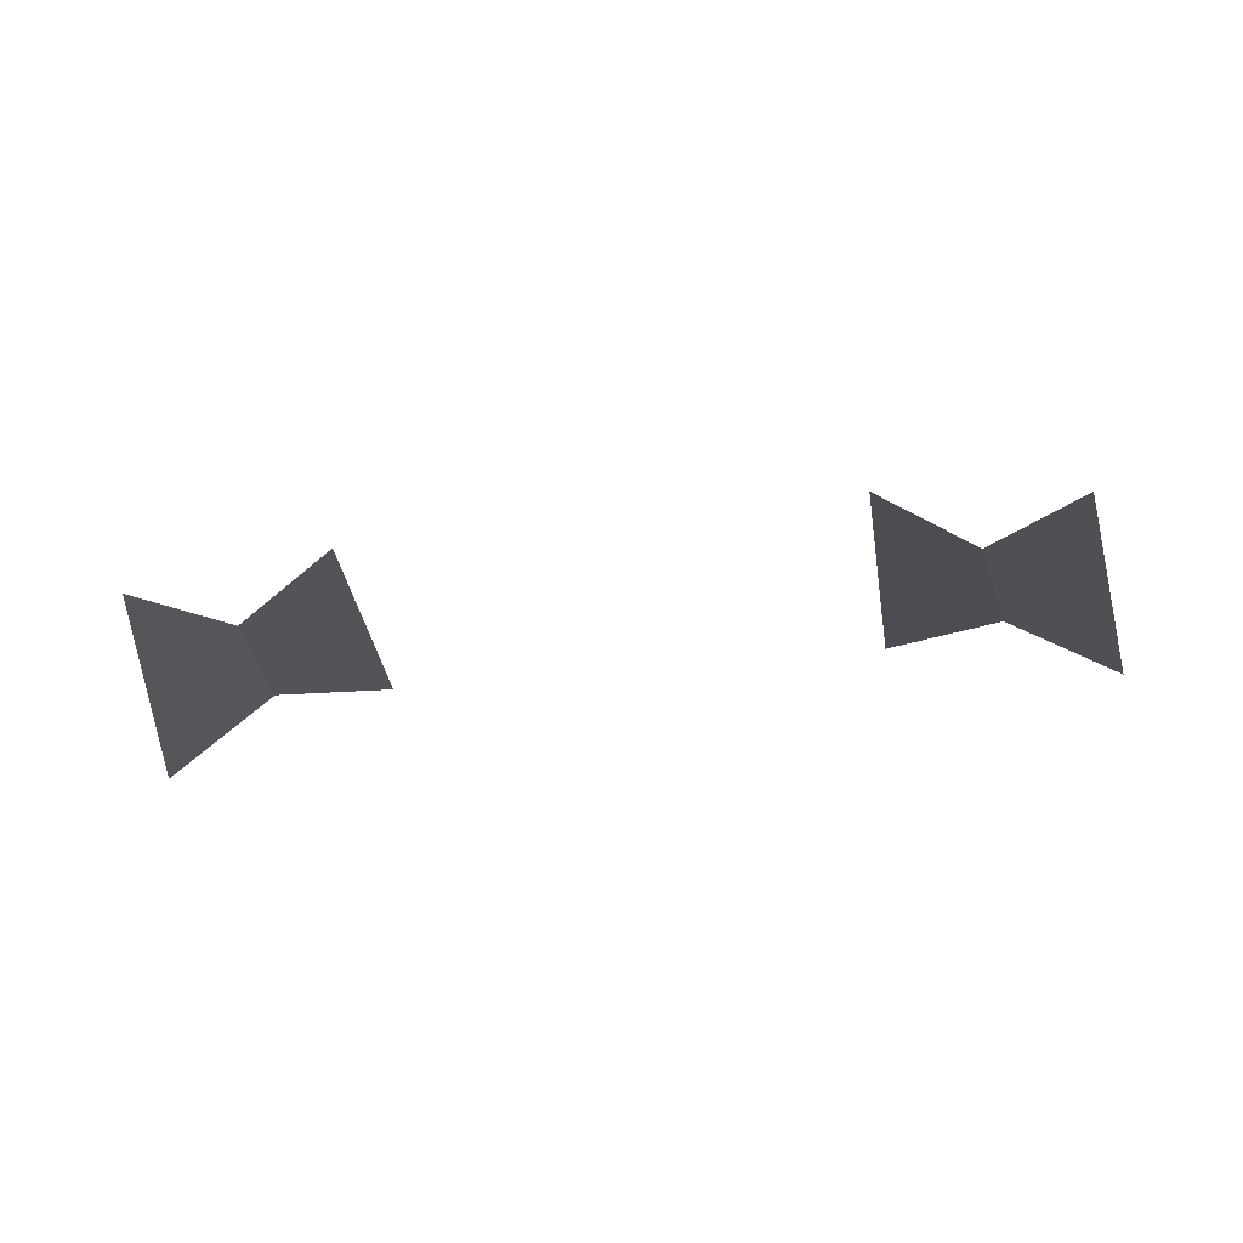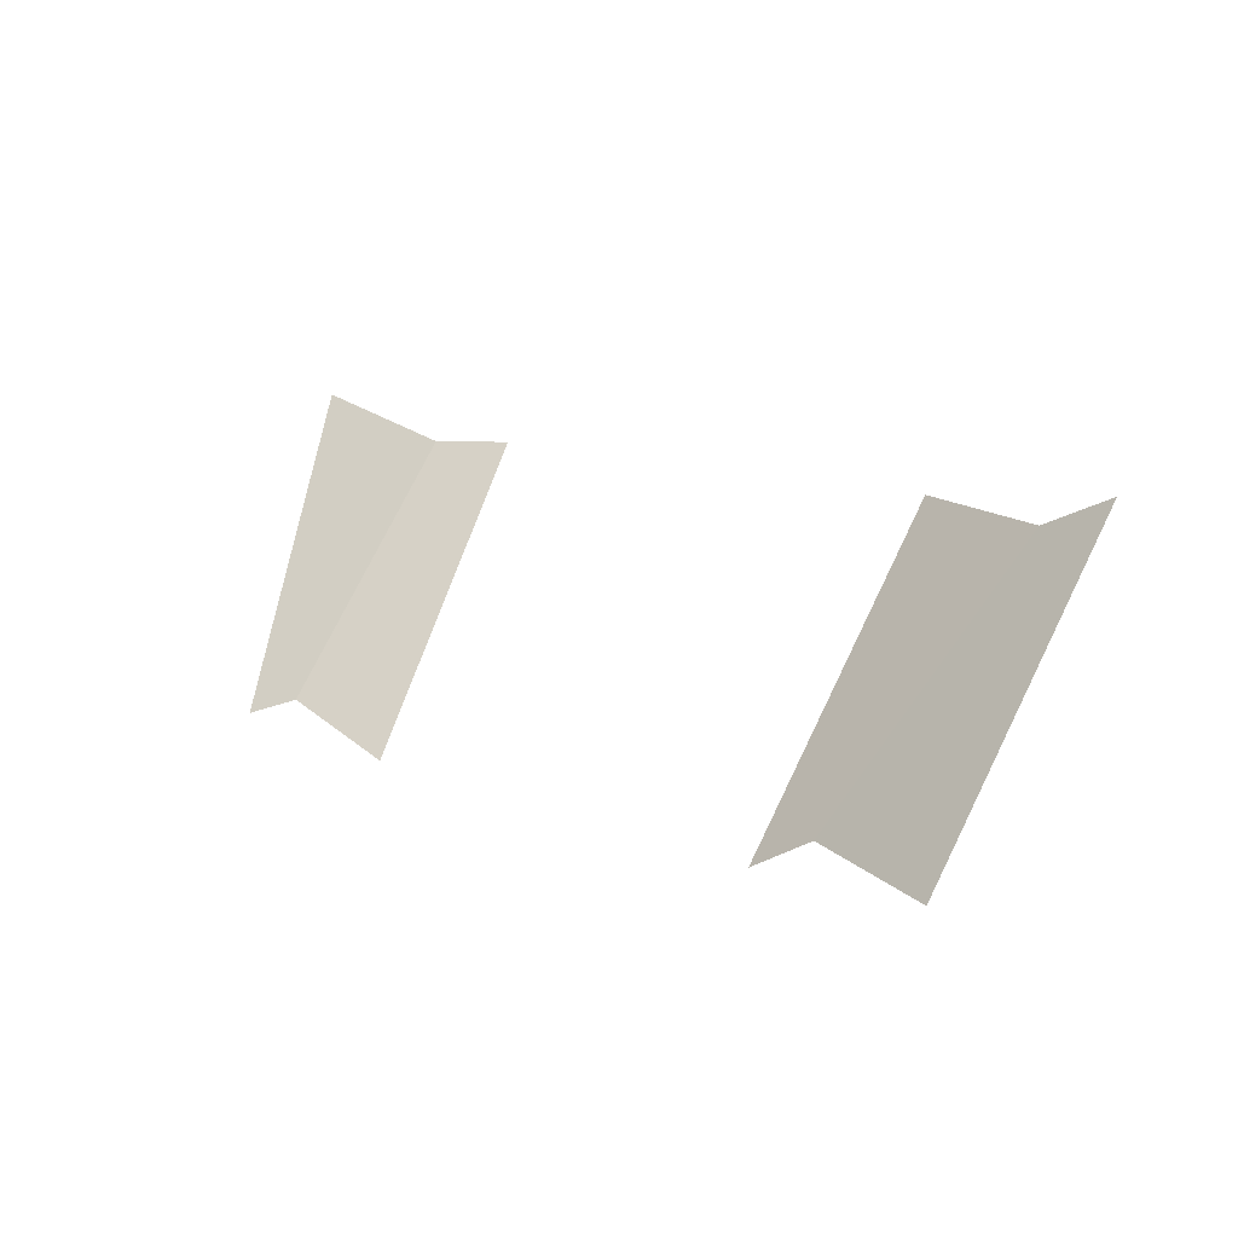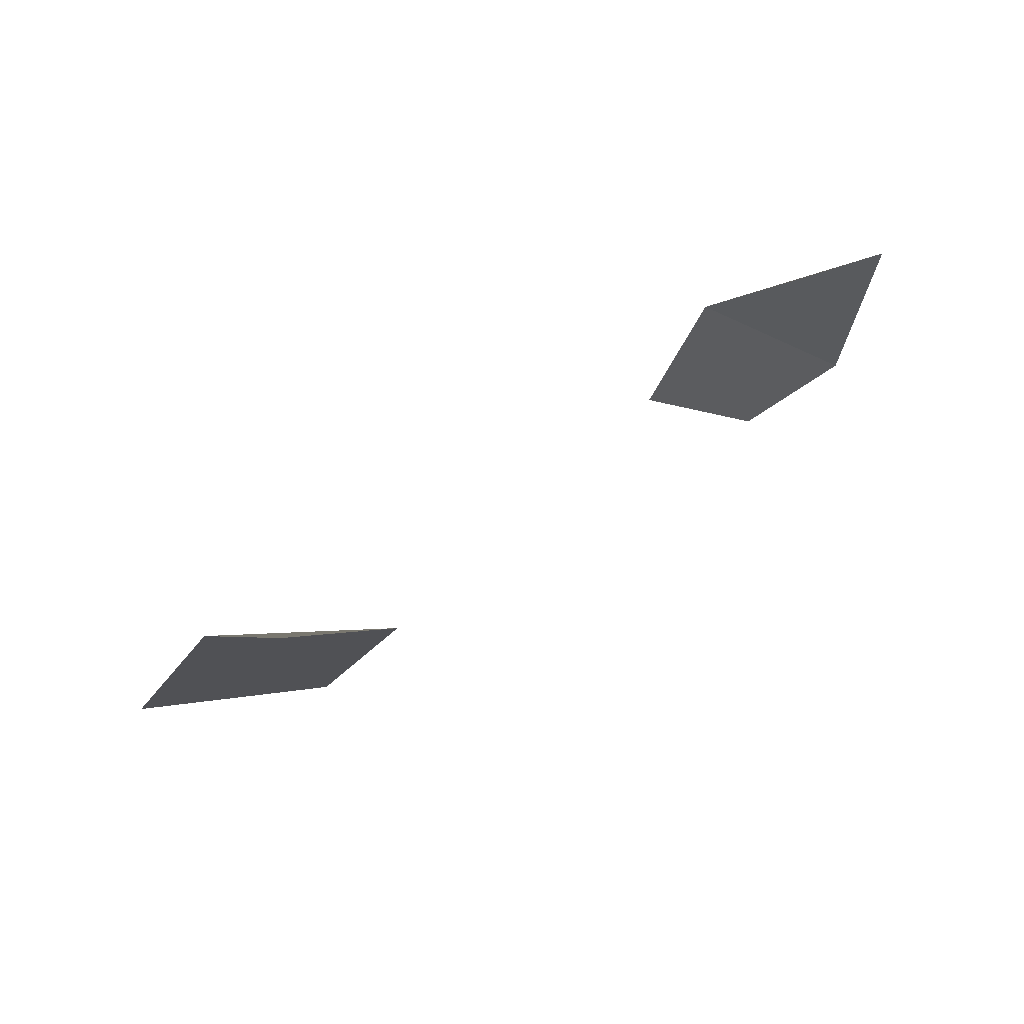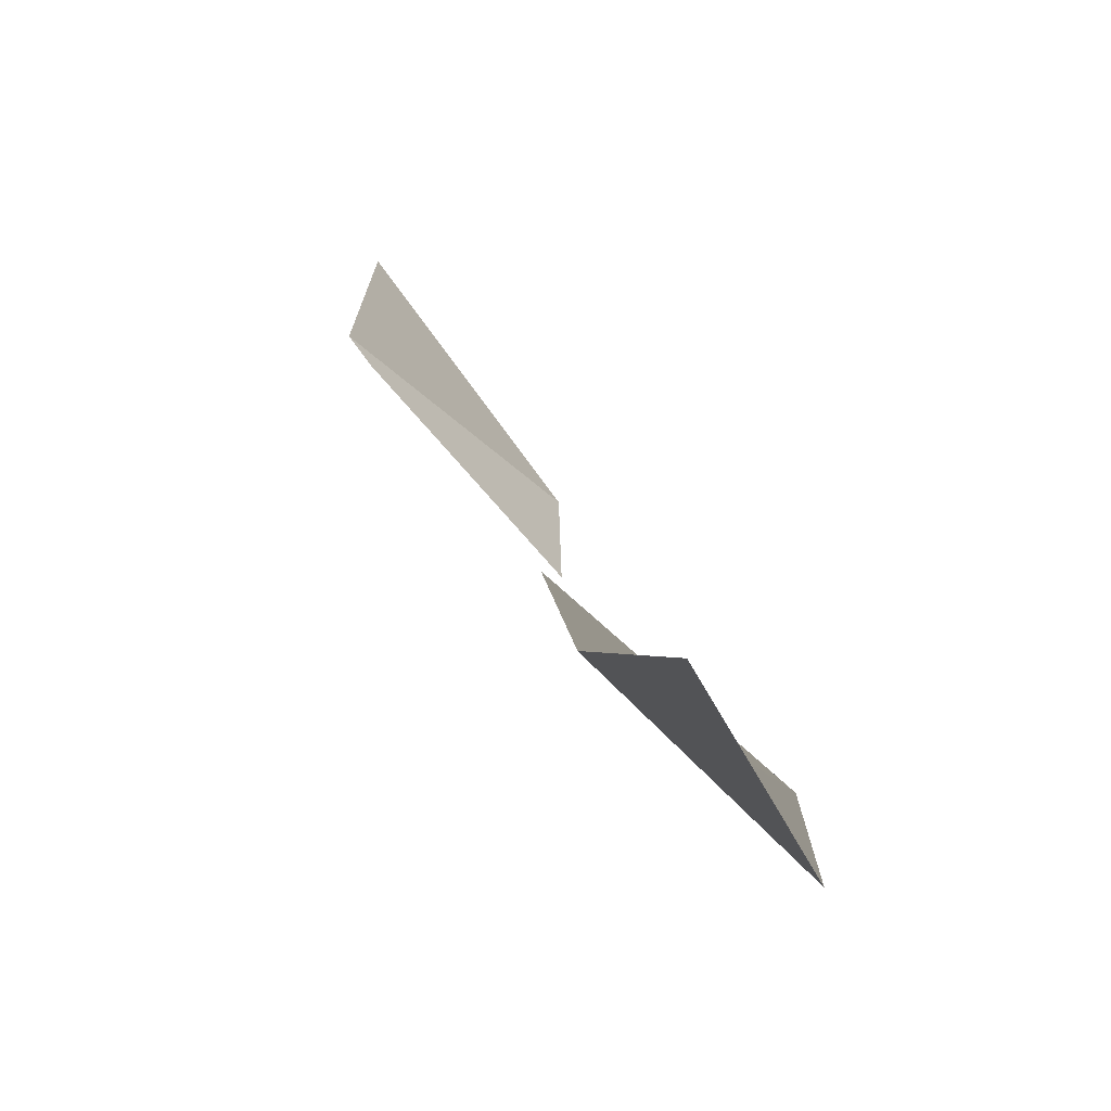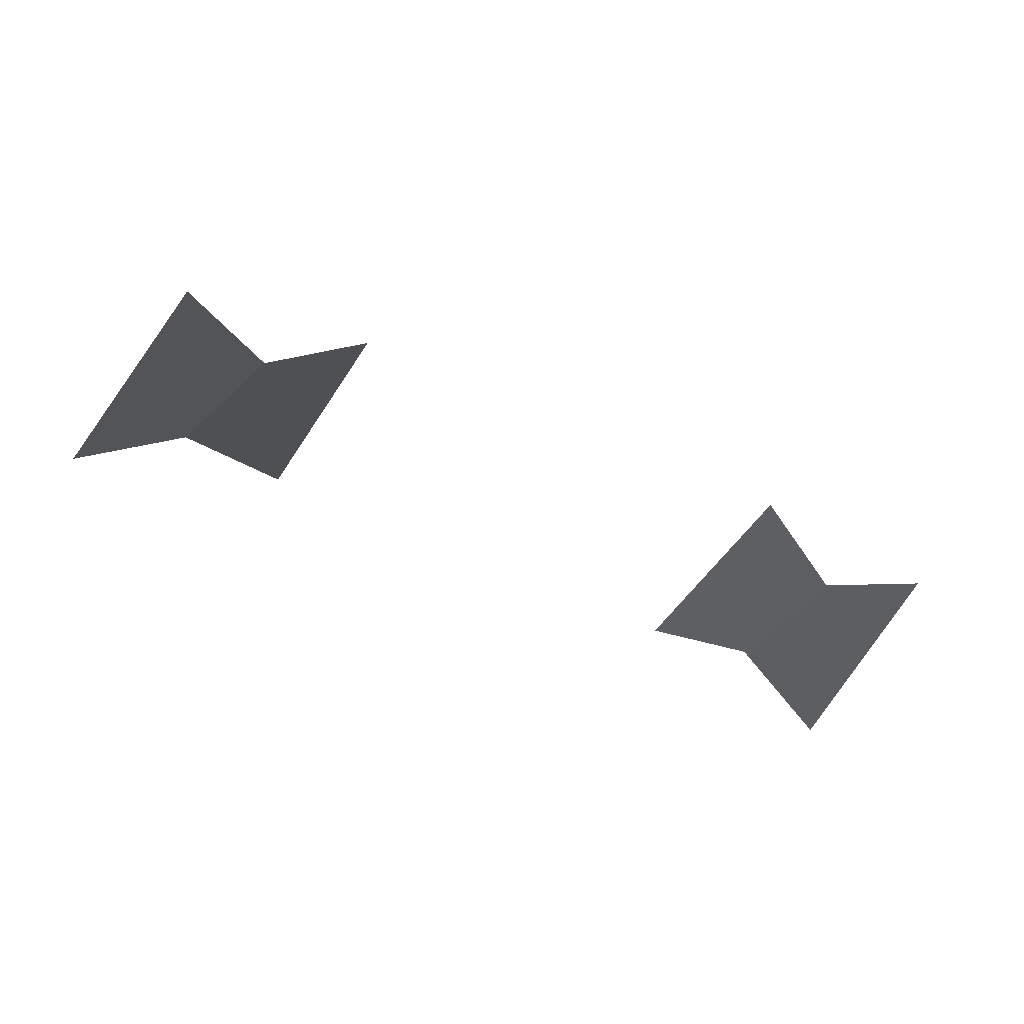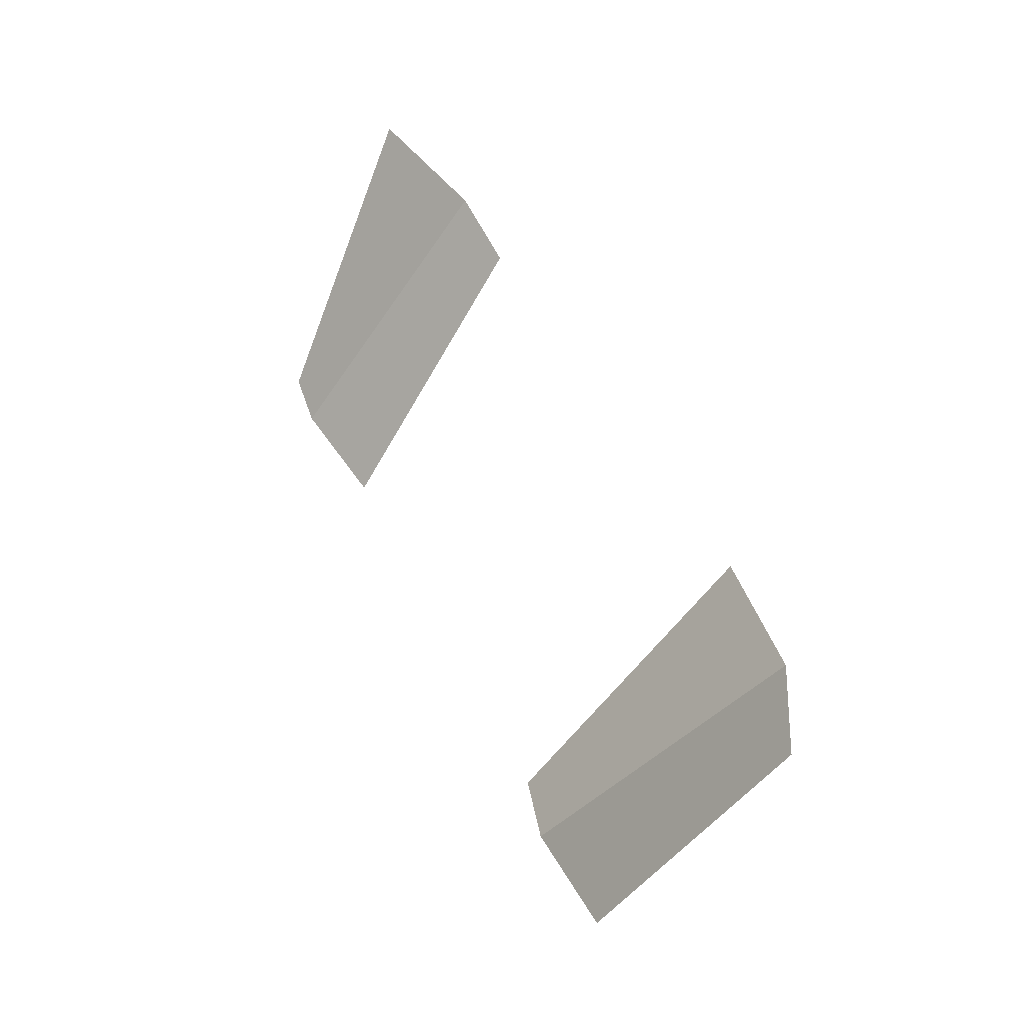
<metadata>
{"format":"obj","ext":"obj","renderer":"f3d","projection":"perspective","resolution":1024,"background":"white","views":[{"elev":-57.9,"azim":-173.1,"up":"+Y"},{"elev":12.6,"azim":42.9,"up":"+Z"},{"elev":-61.7,"azim":36.1,"up":"+Z"},{"elev":28.0,"azim":-109.9,"up":"+Z"},{"elev":-63.1,"azim":156.4,"up":"+Y"},{"elev":50.9,"azim":64.5,"up":"+Z"}]}
</metadata>
<code>
o boa_glow2
v -6.803 3.556 5.939
v -7.764 6.305 10.92
v -5.992 7.098 10.19
v -5.226 3.281 6.503
v -4.056 6.928 10.38
v -3.765 3.754 5.678
v 3.767 3.754 5.678
v 4.057 7.2 10.38
v 5.994 7.098 10.19
v 5.228 3.281 6.503
v 7.766 6.033 10.92
v 6.805 3.556 5.939
f 1 2 3 4
f 4 3 5 6
f 7 8 9 10
f 10 9 11 12

</code>
